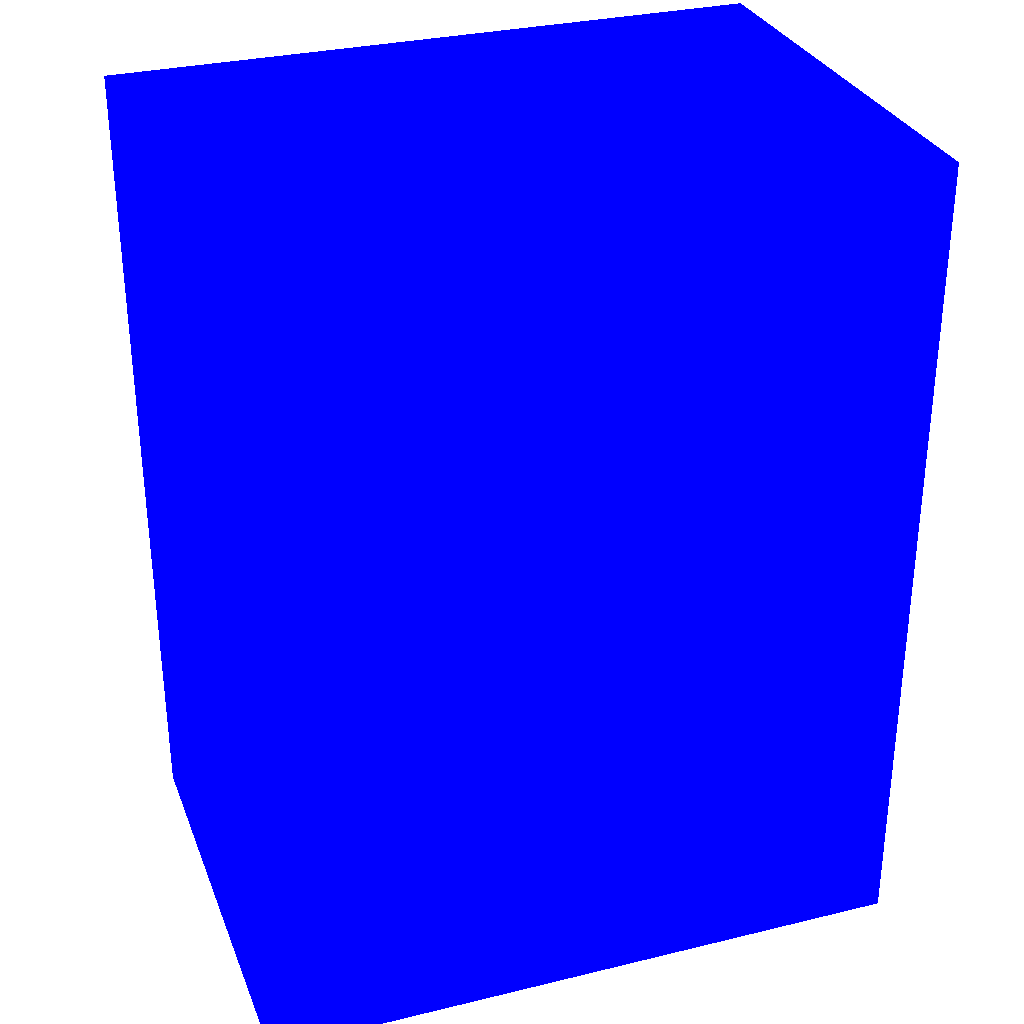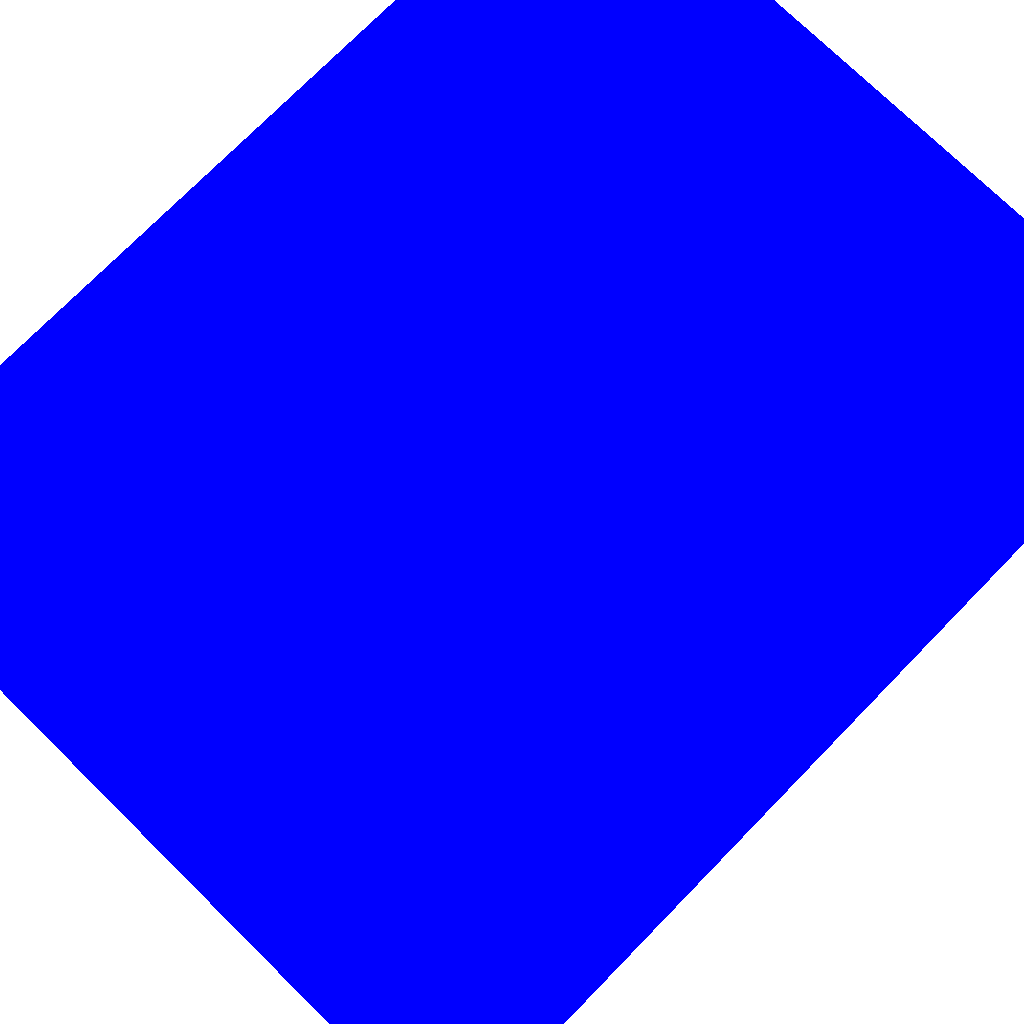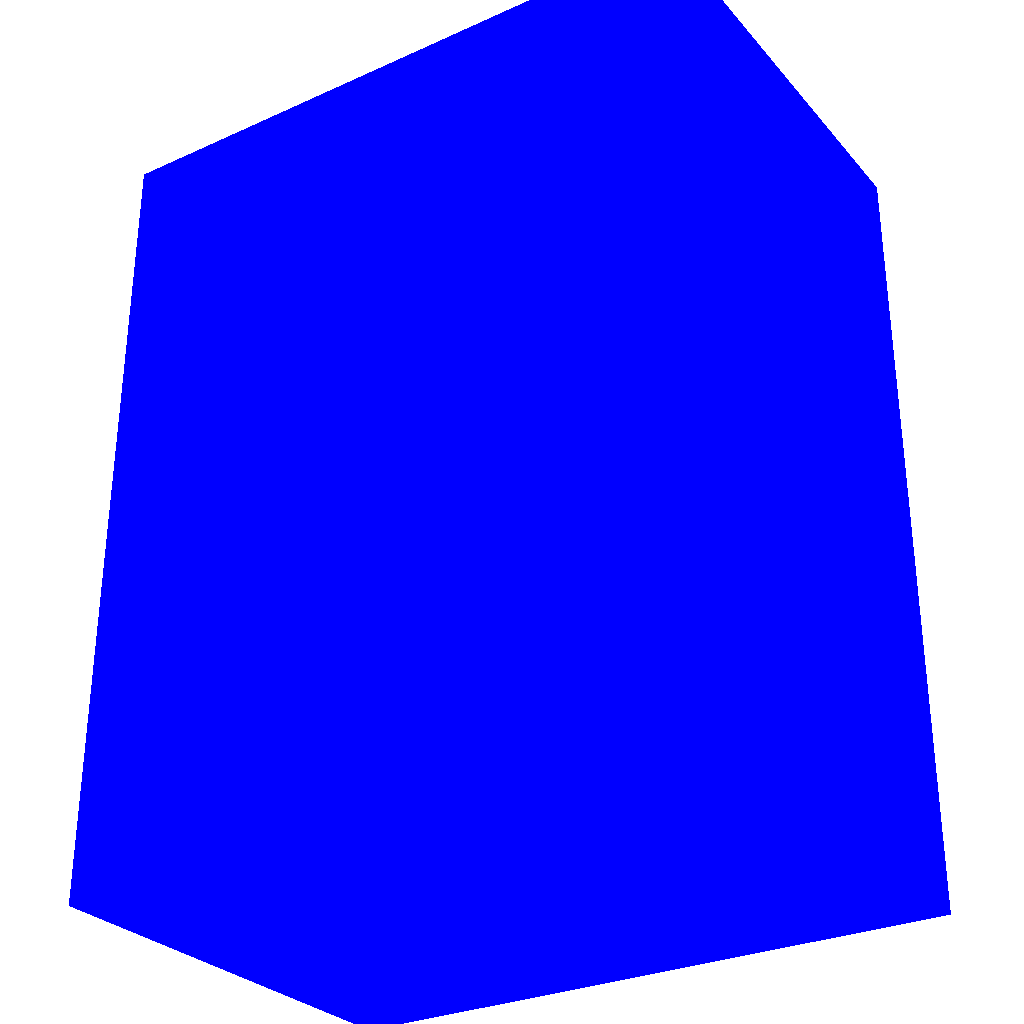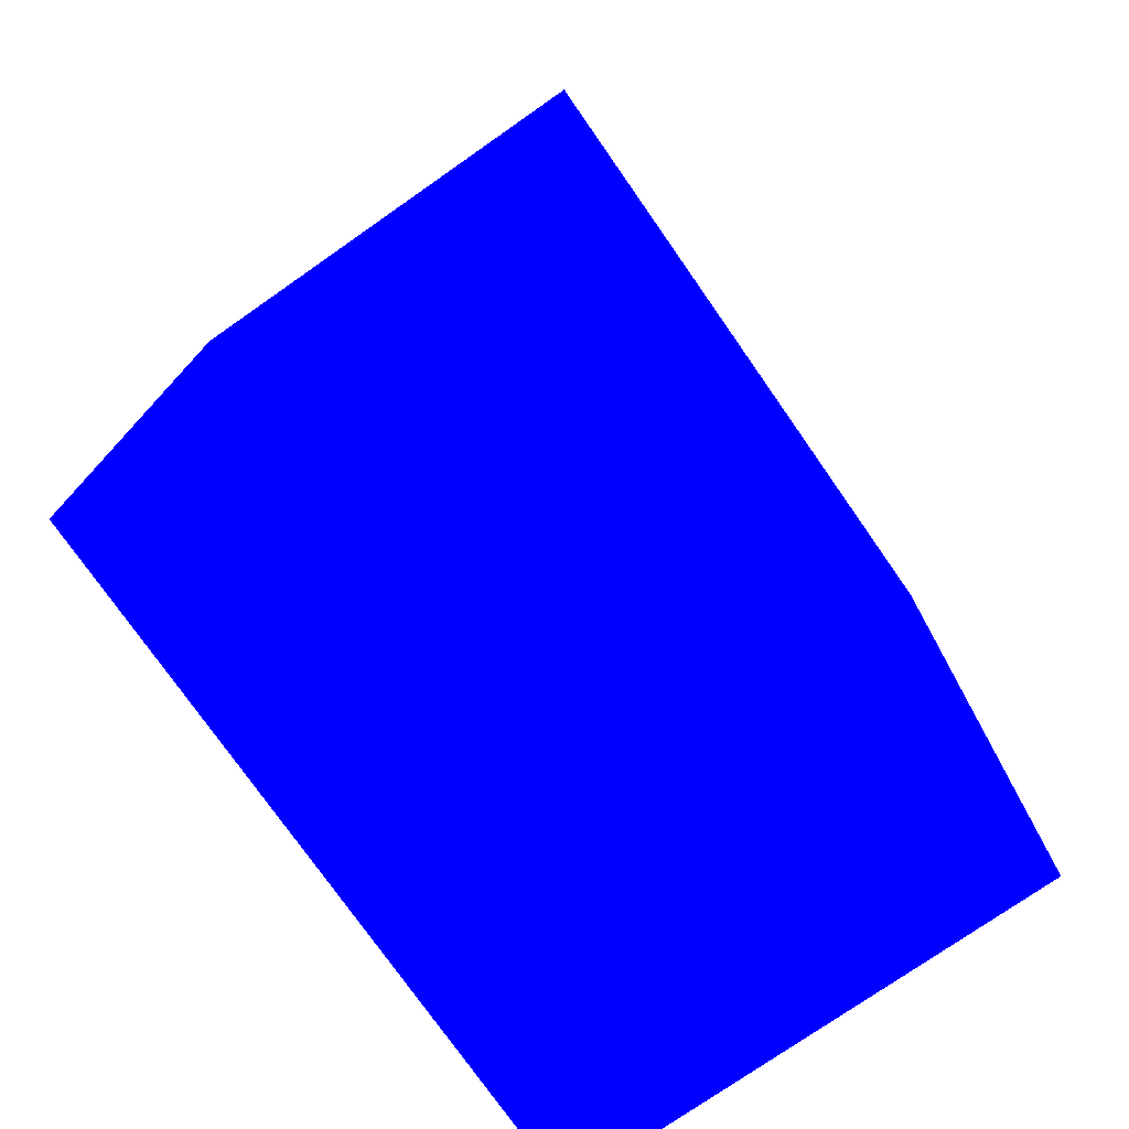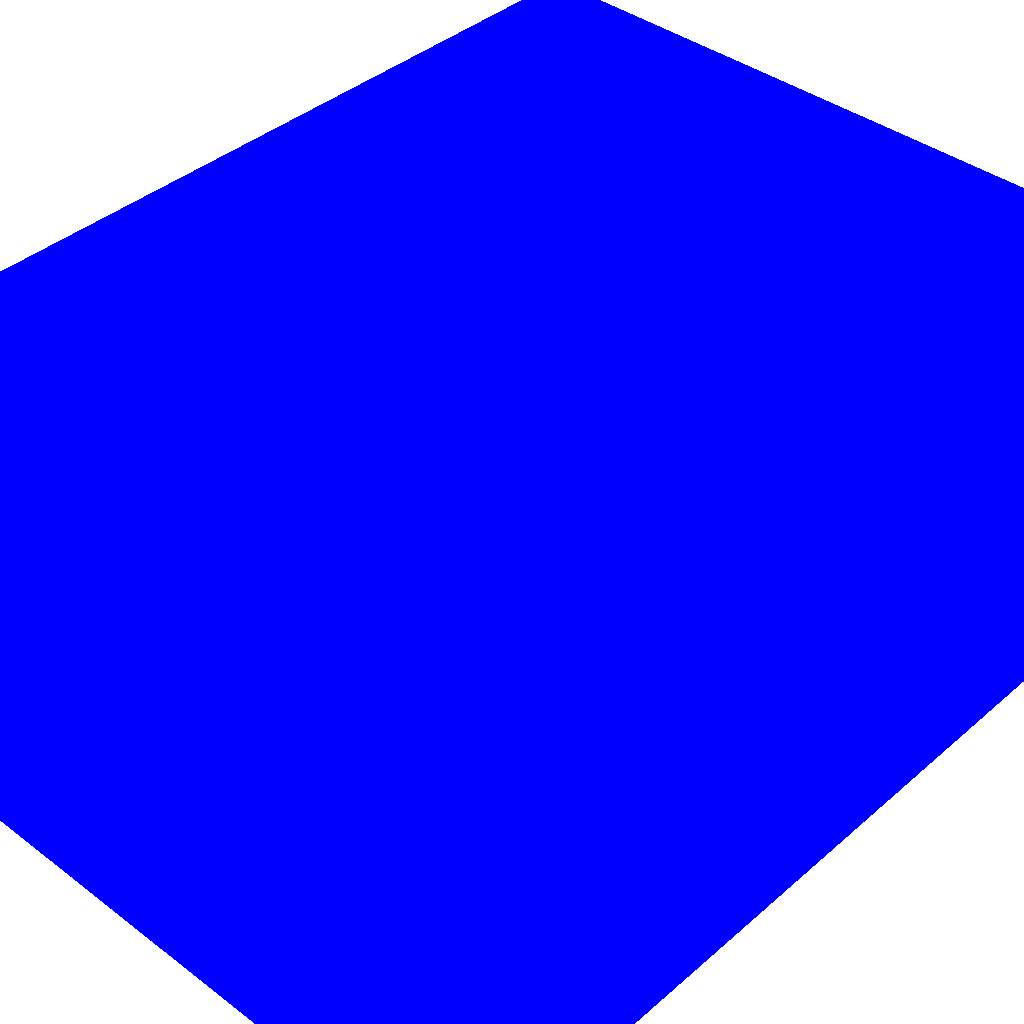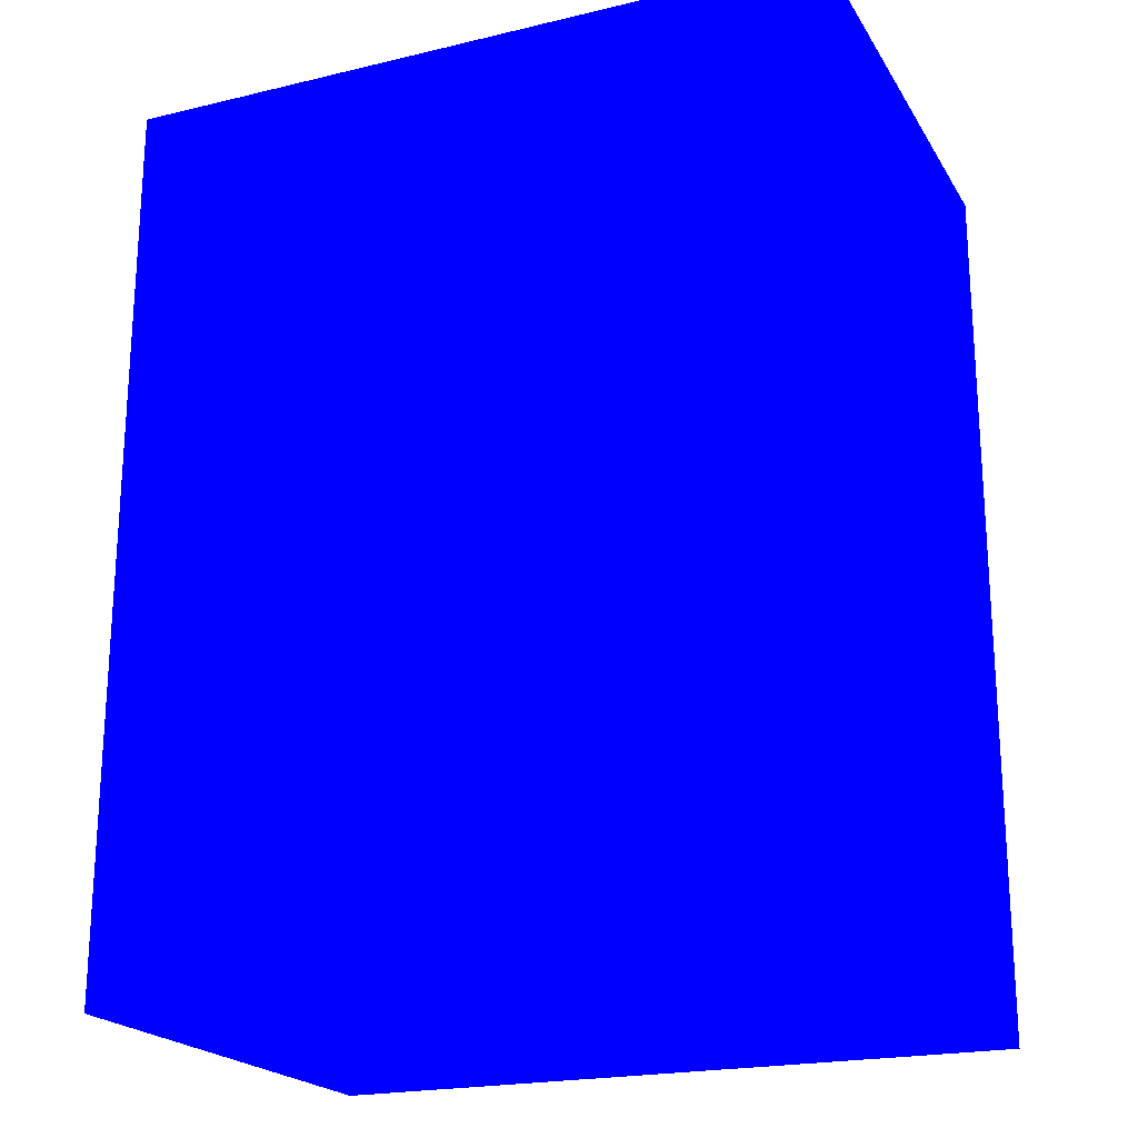
<metadata>
{"format":"obj","ext":"obj","renderer":"f3d","projection":"perspective","resolution":1024,"background":"white","views":[{"elev":30.9,"azim":160.8,"up":"+Z"},{"elev":75.1,"azim":-135.6,"up":"+Y"},{"elev":-29.7,"azim":33.2,"up":"+Z"},{"elev":-75.9,"azim":124.9,"up":"+Z"},{"elev":39.7,"azim":-136.9,"up":"+Y"},{"elev":-20.9,"azim":-156.8,"up":"+Z"}]}
</metadata>
<code>
o geometry_0
v -3.2 4.5 -5 0 0 1
v 4.7 4.5 -5 0 0 1
v 4.7 -1 -5 0 0 1
v -3.2 -1 -5 0 0 1
v -3.2 4.5 5 0 0 1
v 4.7 4.5 5 0 0 1
v 4.7 -1 5 0 0 1
v -3.2 -1 5 0 0 1
f 3 4 1
f 1 2 3
f 5 8 7
f 7 6 5
f 5 6 1
f 1 6 2
f 6 7 2
f 2 7 3
f 8 5 4
f 4 5 1
f 7 8 3
f 3 8 4

</code>
